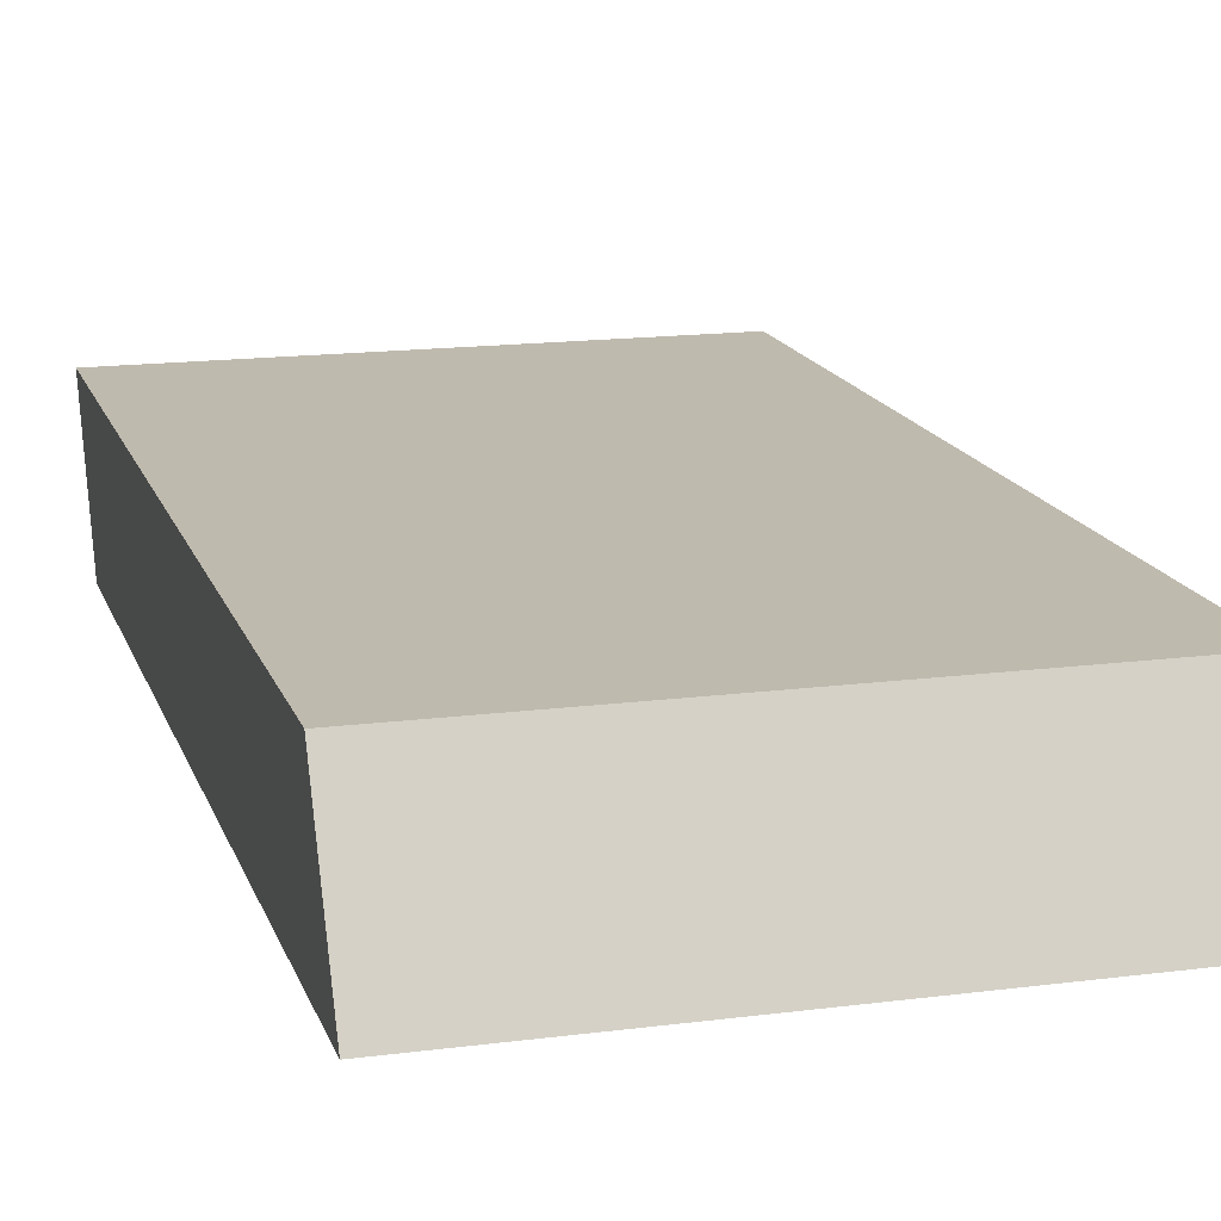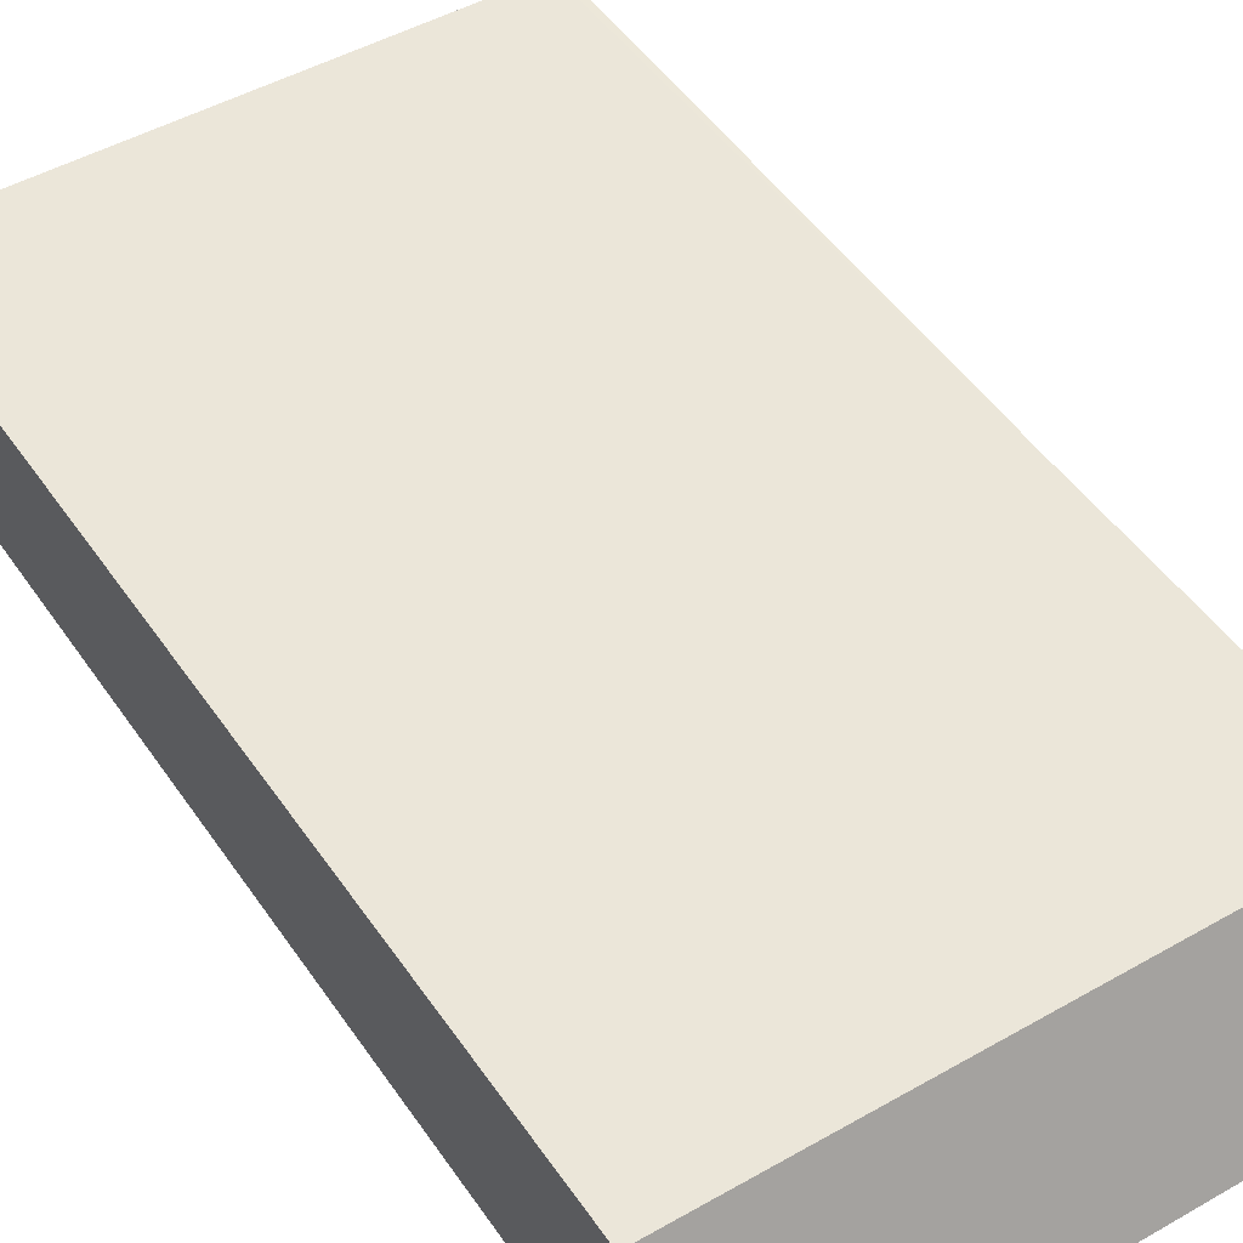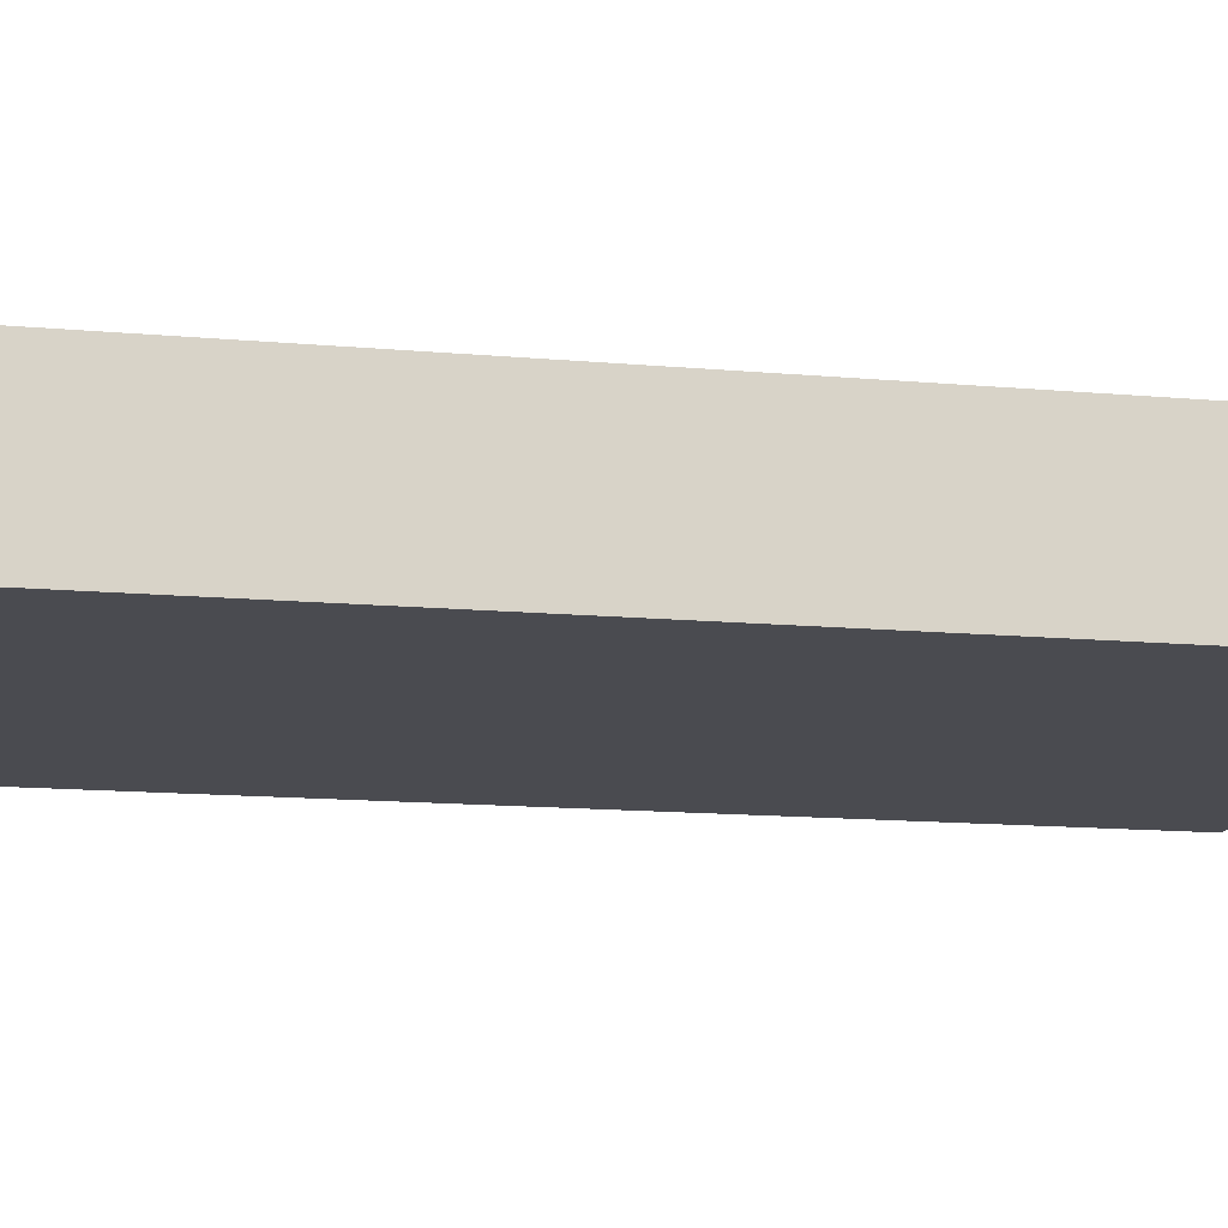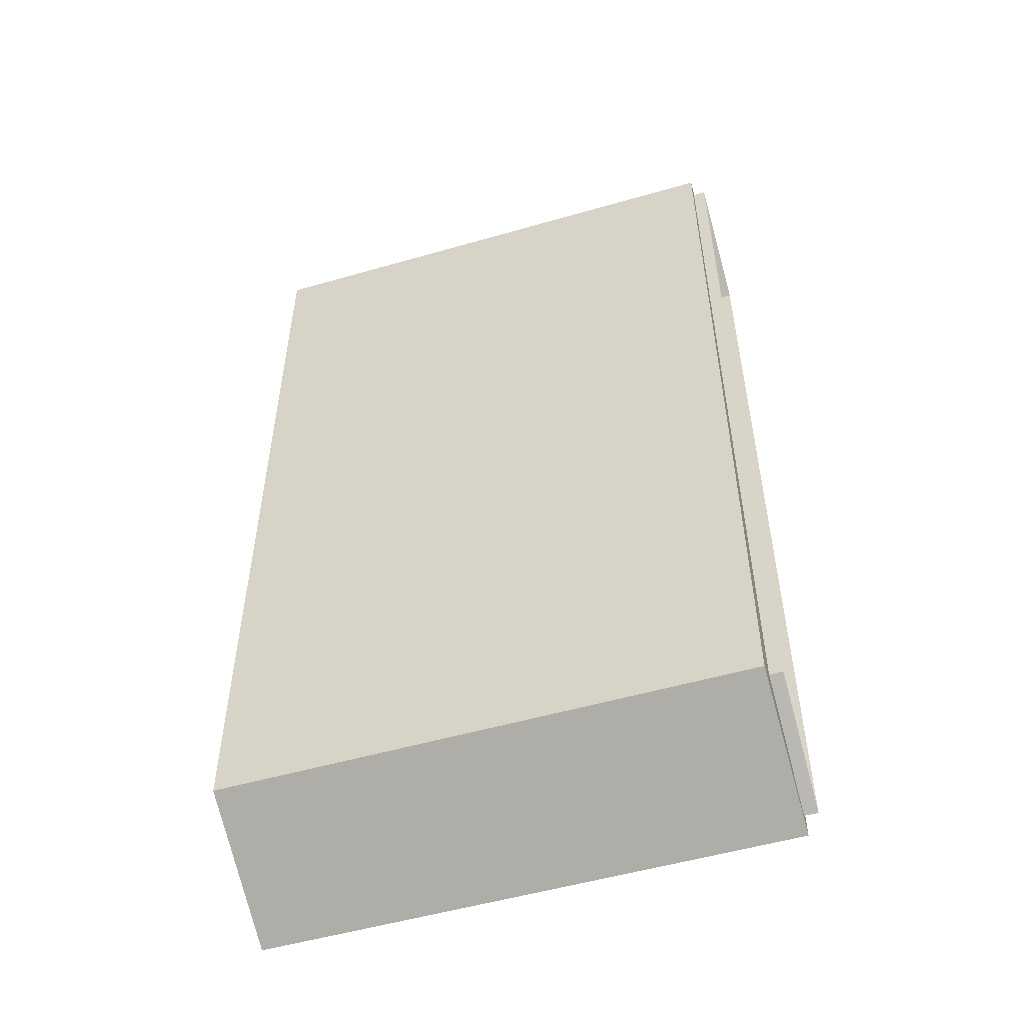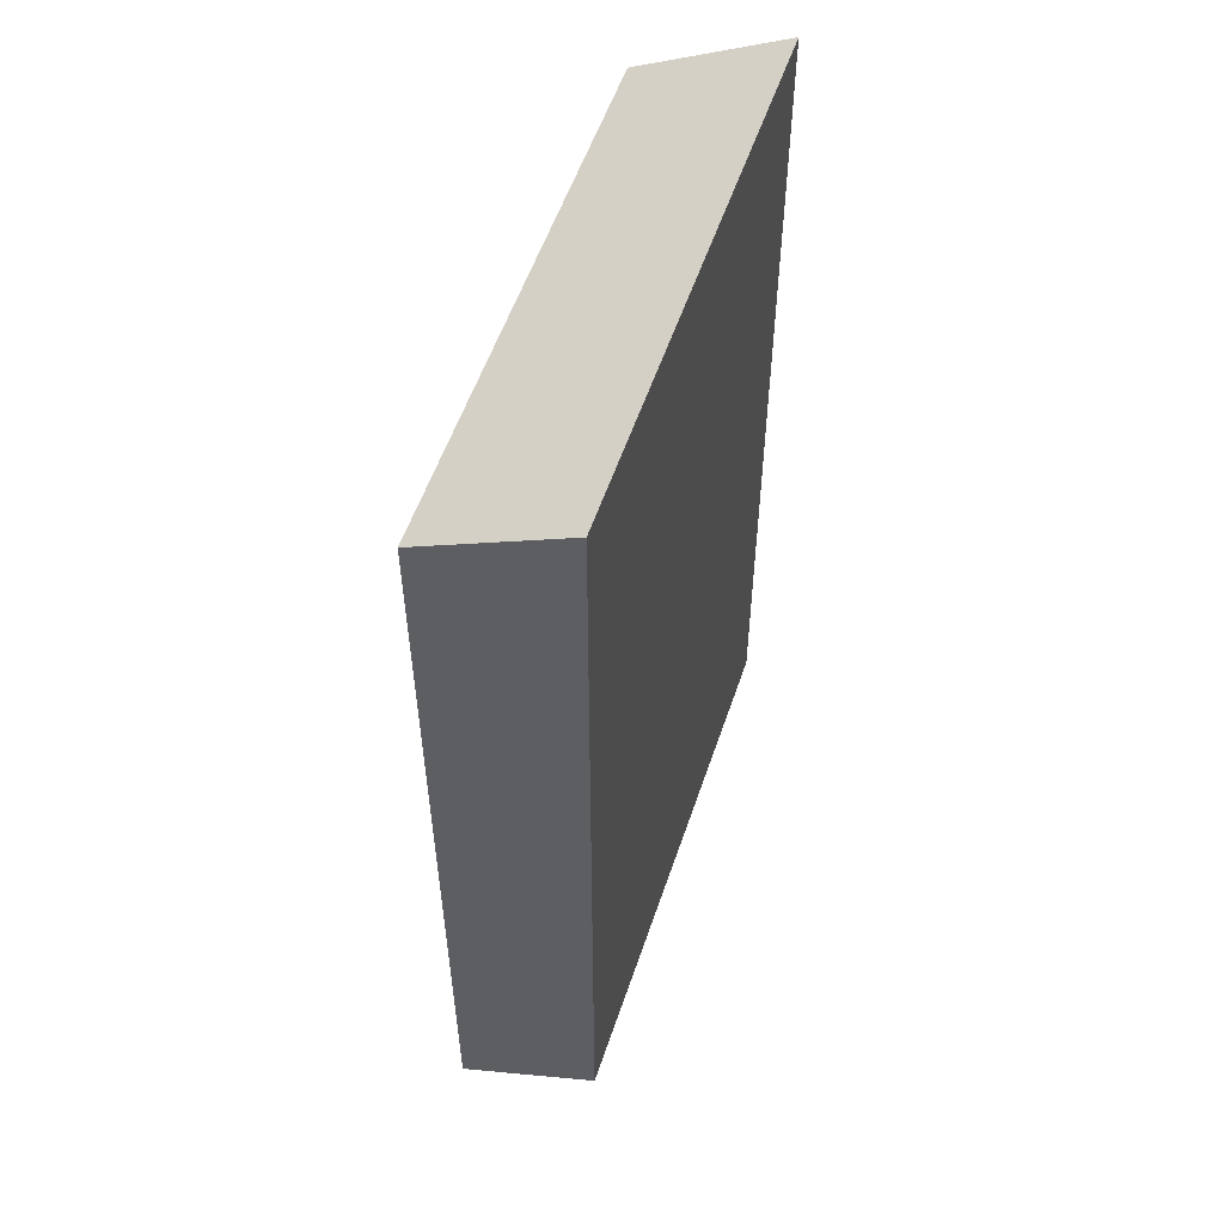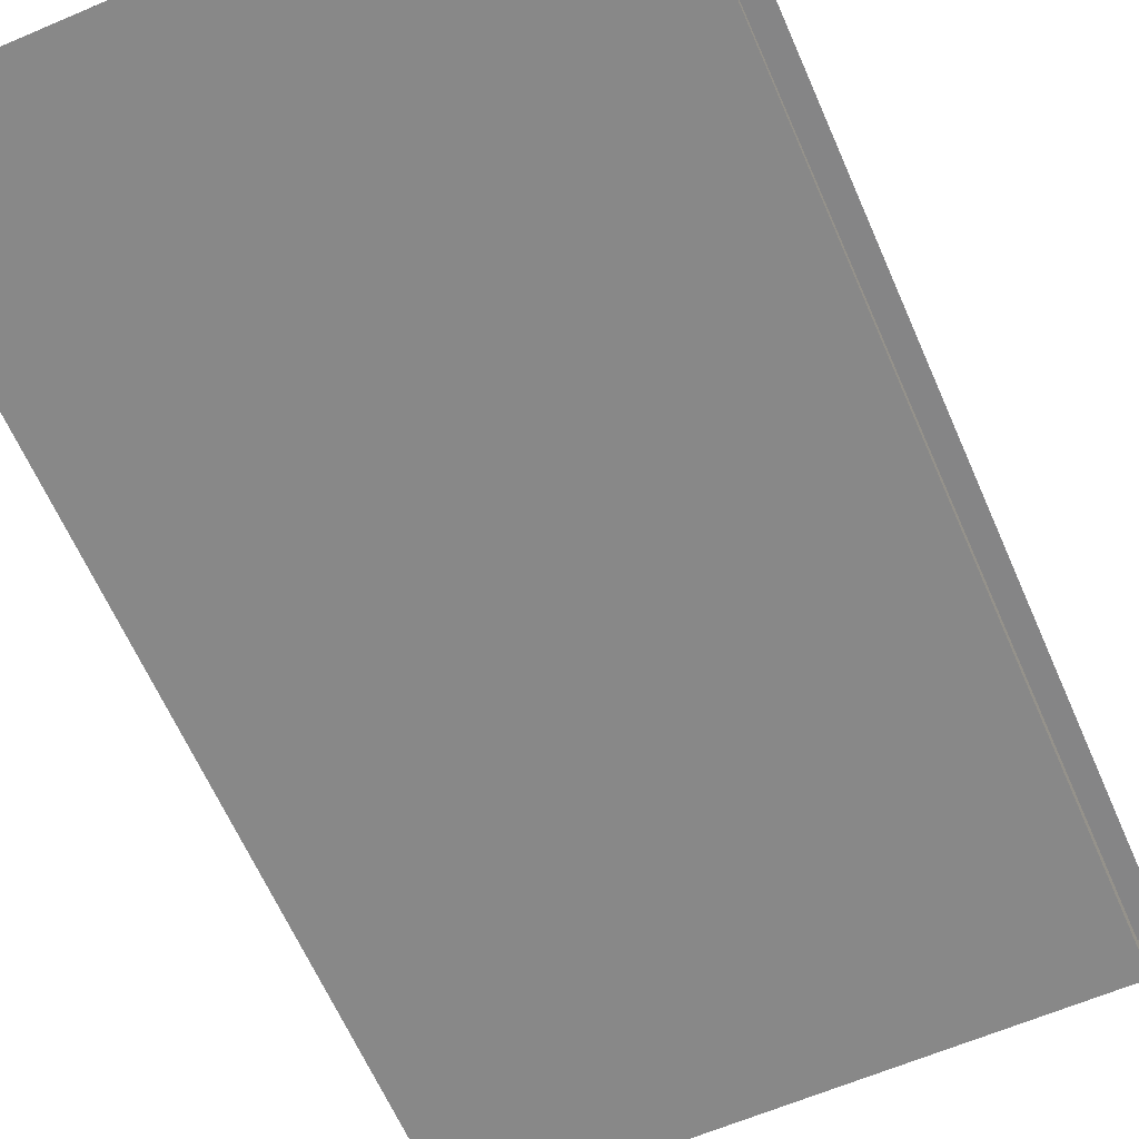
<metadata>
{"format":"obj","ext":"obj","renderer":"f3d","projection":"perspective","resolution":1024,"background":"white","views":[{"elev":15.6,"azim":-15.4,"up":"+Y"},{"elev":47.7,"azim":-32.7,"up":"+Y"},{"elev":-14.4,"azim":-101.0,"up":"+Y"},{"elev":-52.8,"azim":17.2,"up":"+Z"},{"elev":55.2,"azim":-71.5,"up":"+Z"},{"elev":-62.8,"azim":23.4,"up":"+Y"}]}
</metadata>
<code>
v -27 11.99 11.35
v -27 11.99 -23.76
v -27 6.405 14.22
v -27 6.405 -20.9
v -6.6 6.405 14.22
v -6.6 11.99 11.35
v -6.6 11.99 -23.76
v -6.6 6.405 -20.9
v -6.6 6.771 13.62
v -6.6 11 10.75
v -6.6 11.62 -23.16
v -6.6 7.387 -20.3
v -6.6 6.771 13.62
v -6.6 11 10.75
v -6.6 11.62 -23.16
v -6.6 7.387 -20.3
v -6.091 6.771 13.62
v -6.091 11 10.75
v -6.091 11.62 -23.16
v -6.091 7.387 -20.3
f 1 6 7 2
f 4 3 1 2
f 2 7 8 4
f 3 5 6 1
f 5 3 4 8
f 6 5 9 10
f 7 6 10 11
f 8 7 11 12
f 5 8 12 9
f 14 13 17 18
f 15 14 18 19
f 16 15 19 20
f 13 16 20 17

</code>
